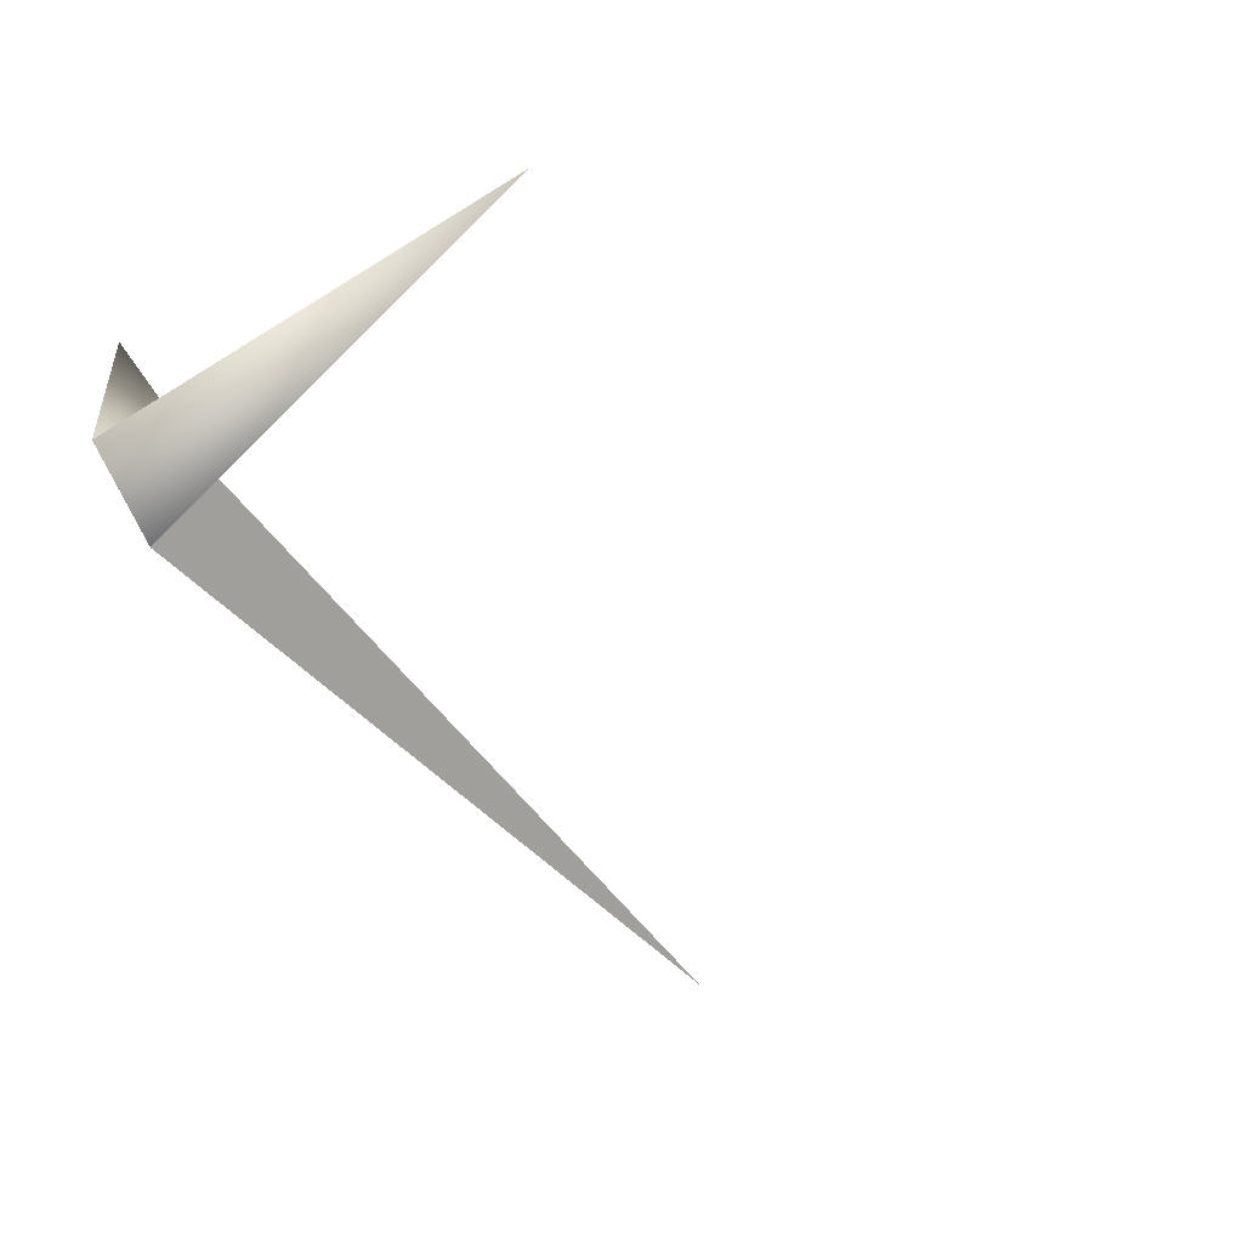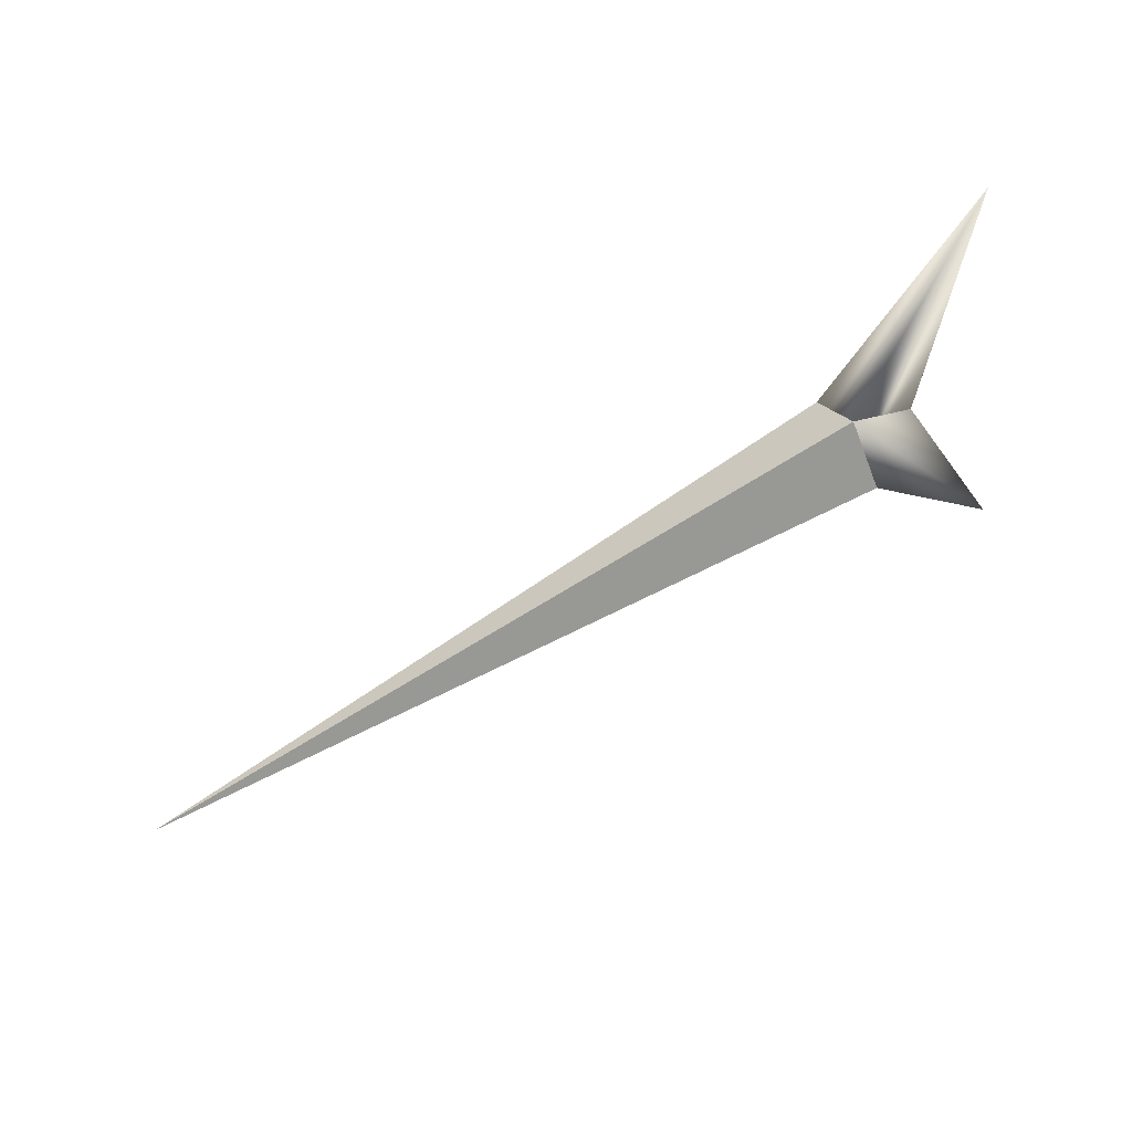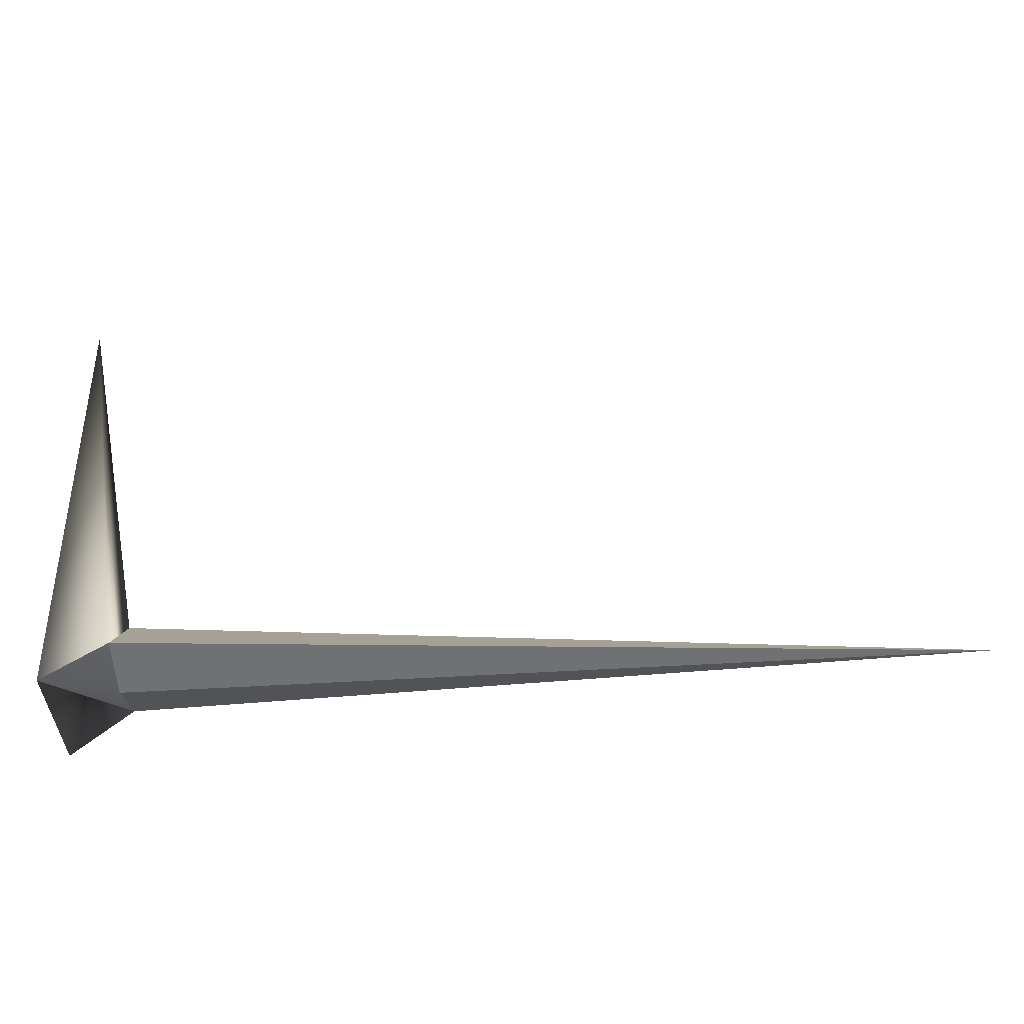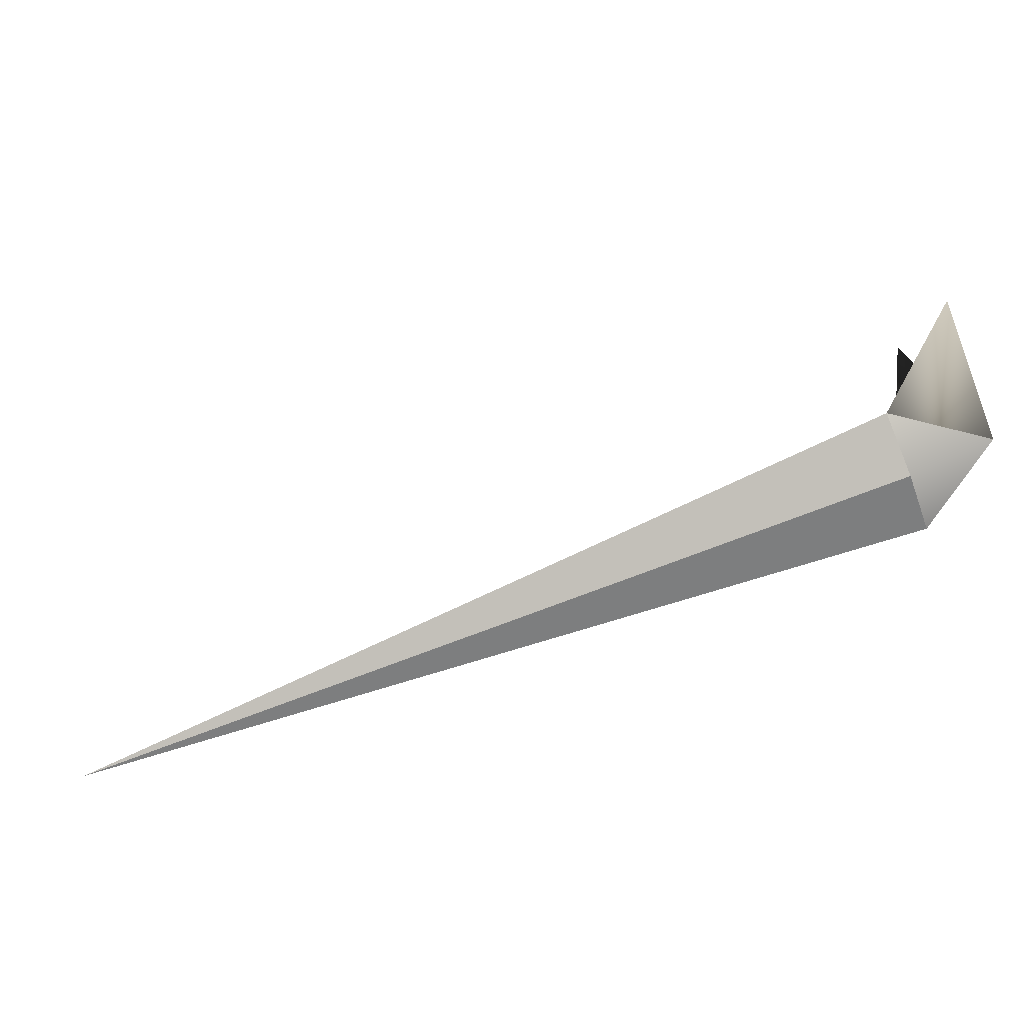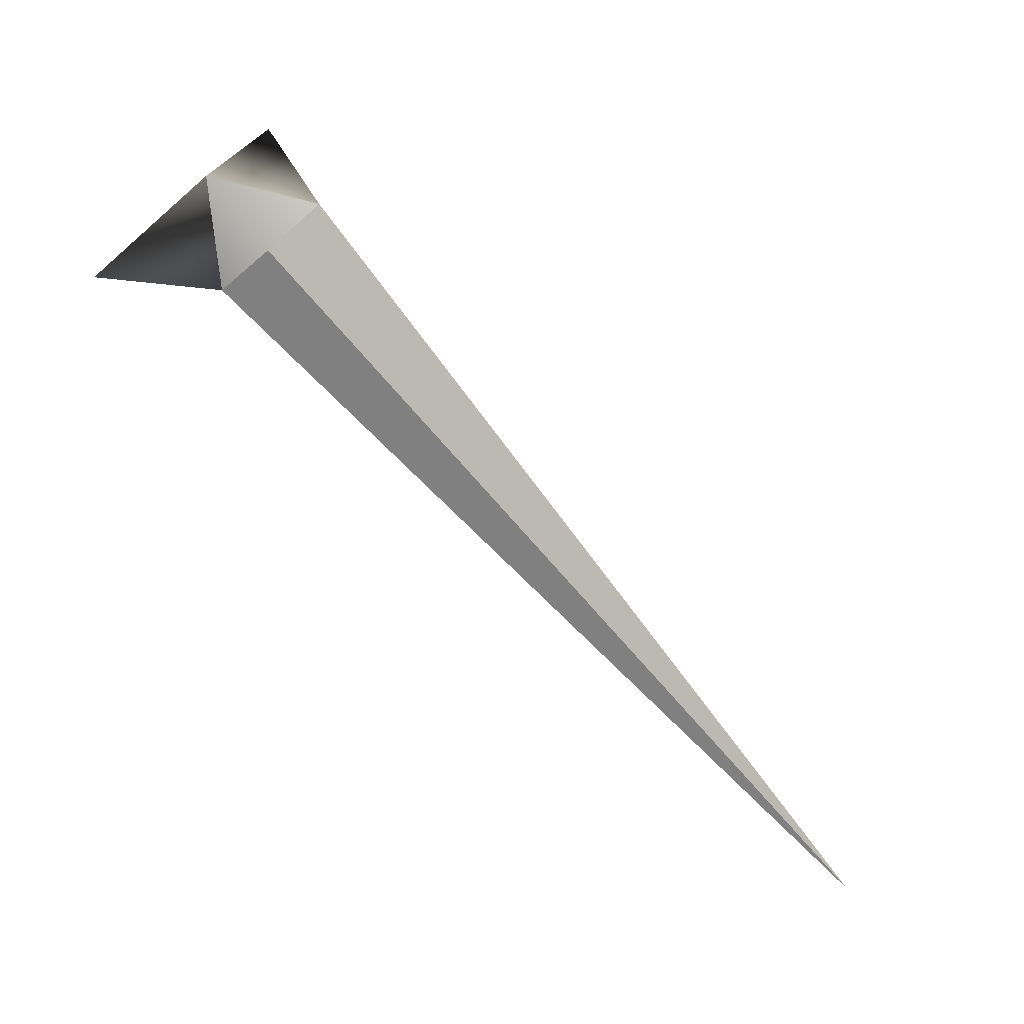
<metadata>
{"format":"obj","ext":"obj","renderer":"f3d","projection":"perspective","resolution":1024,"background":"white","views":[{"elev":-46.3,"azim":-54.9,"up":"+Y"},{"elev":68.9,"azim":149.3,"up":"+Z"},{"elev":-38.9,"azim":3.2,"up":"+Z"},{"elev":-74.6,"azim":-158.7,"up":"+Z"},{"elev":-73.8,"azim":-49.2,"up":"+Z"}]}
</metadata>
<code>
o rgb_axis_bone
v 0 0 0
v 1 0 0
v 0.09091 -0 0.06428
v 0.09091 -0.06428 -0
v 0.09091 0 -0.01883
v 0.09091 0.06428 0
v 0 0 0
v 0.09091 0.06428 0
v 0.09091 -0 0.06428
v 0 0.15 0
v 0 0 0.5
f 1 3 9 7
f 1 6 5
f 1 5 4
f 3 1 11
f 5 6 2
f 4 5 2
f 6 3 2
f 3 4 2
f 7 9 10
f 3 6 8 9
f 6 1 7 8
f 9 8 10
f 8 7 10
f 1 4 11
f 4 3 11

</code>
